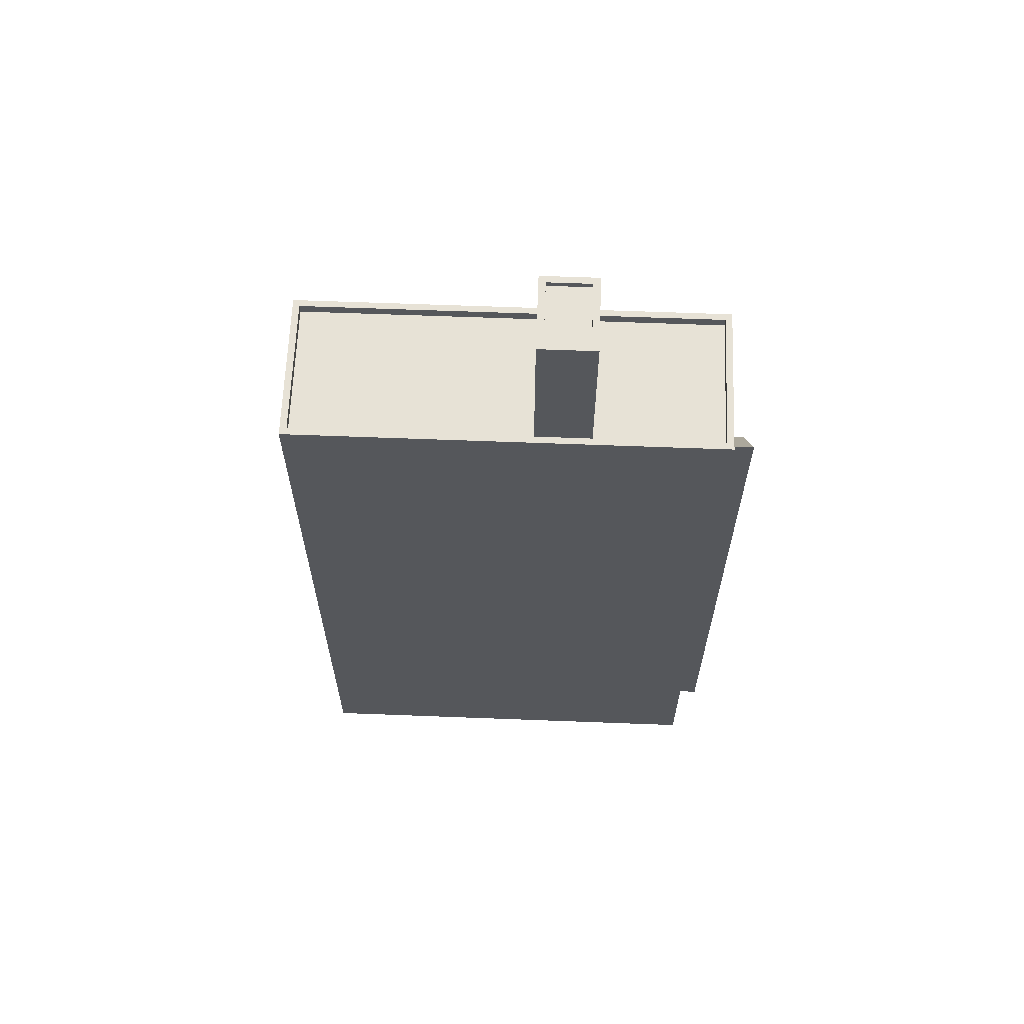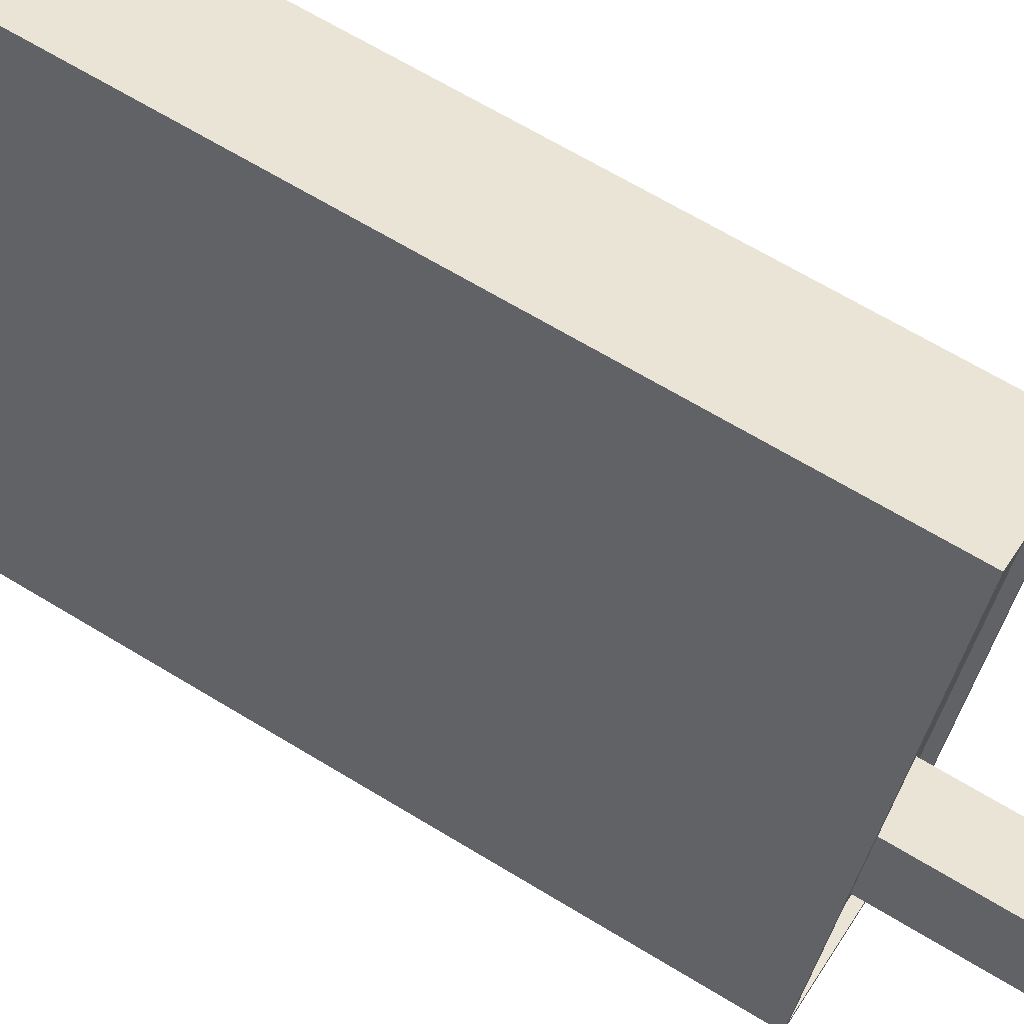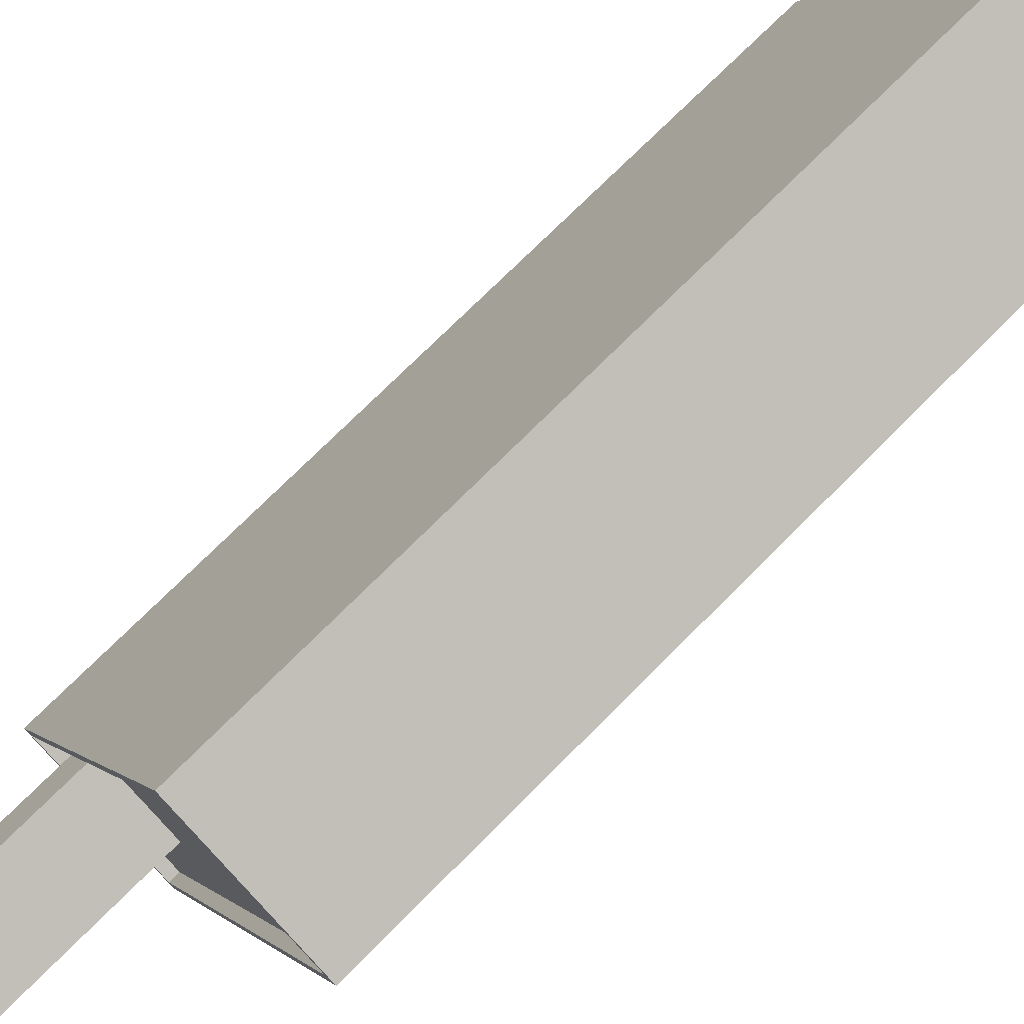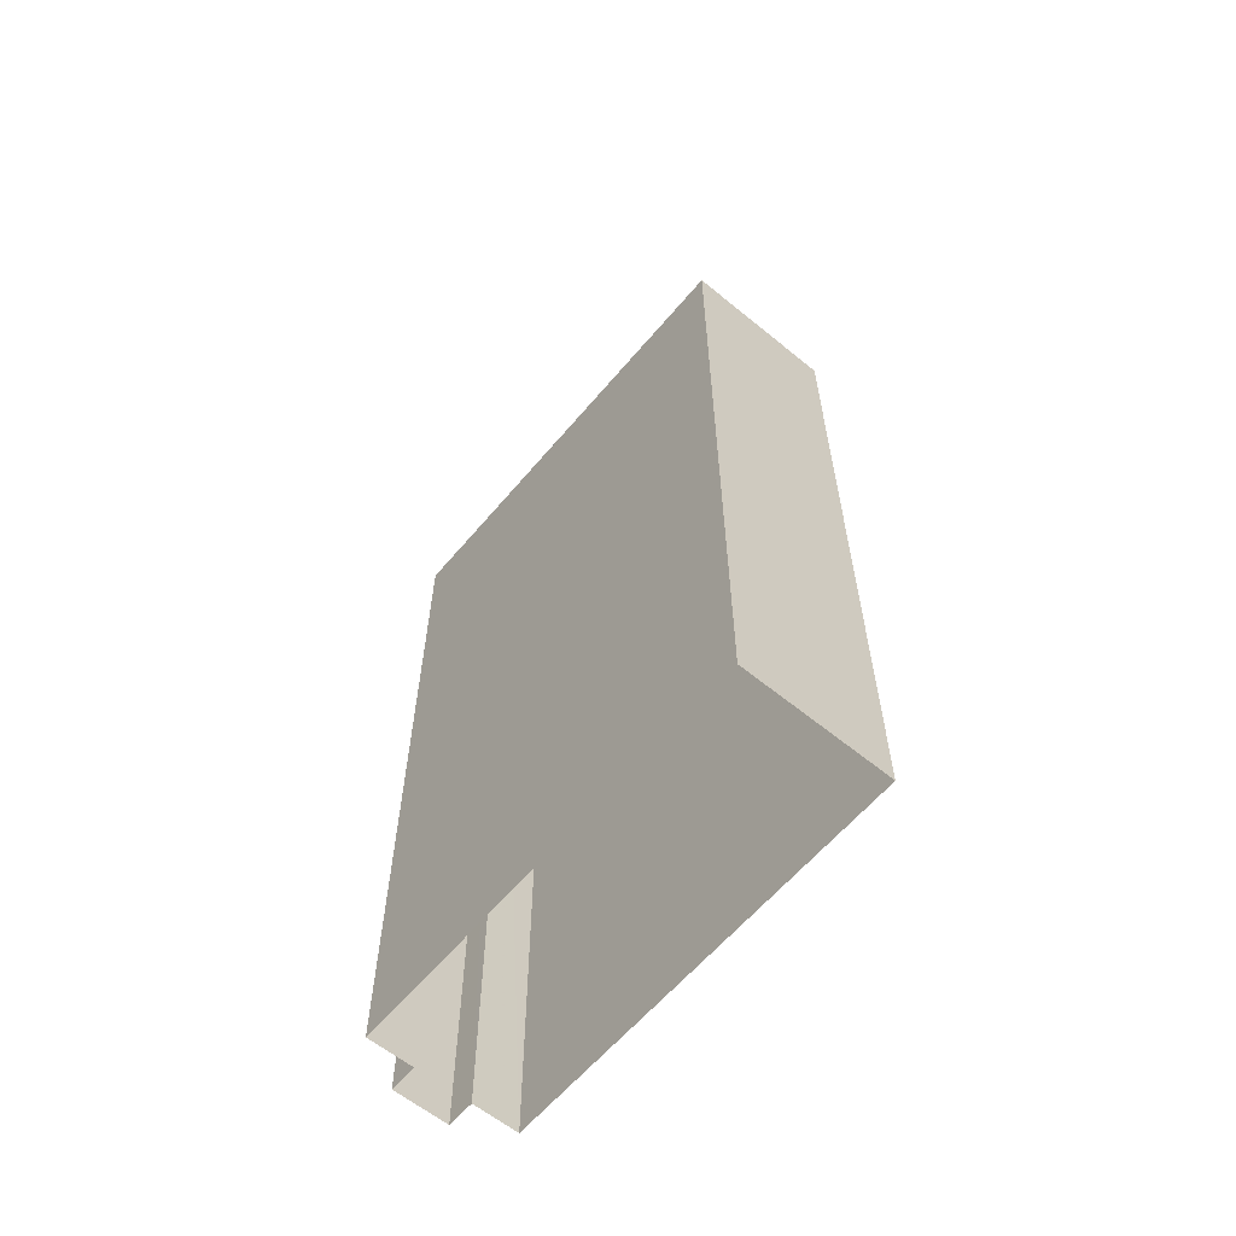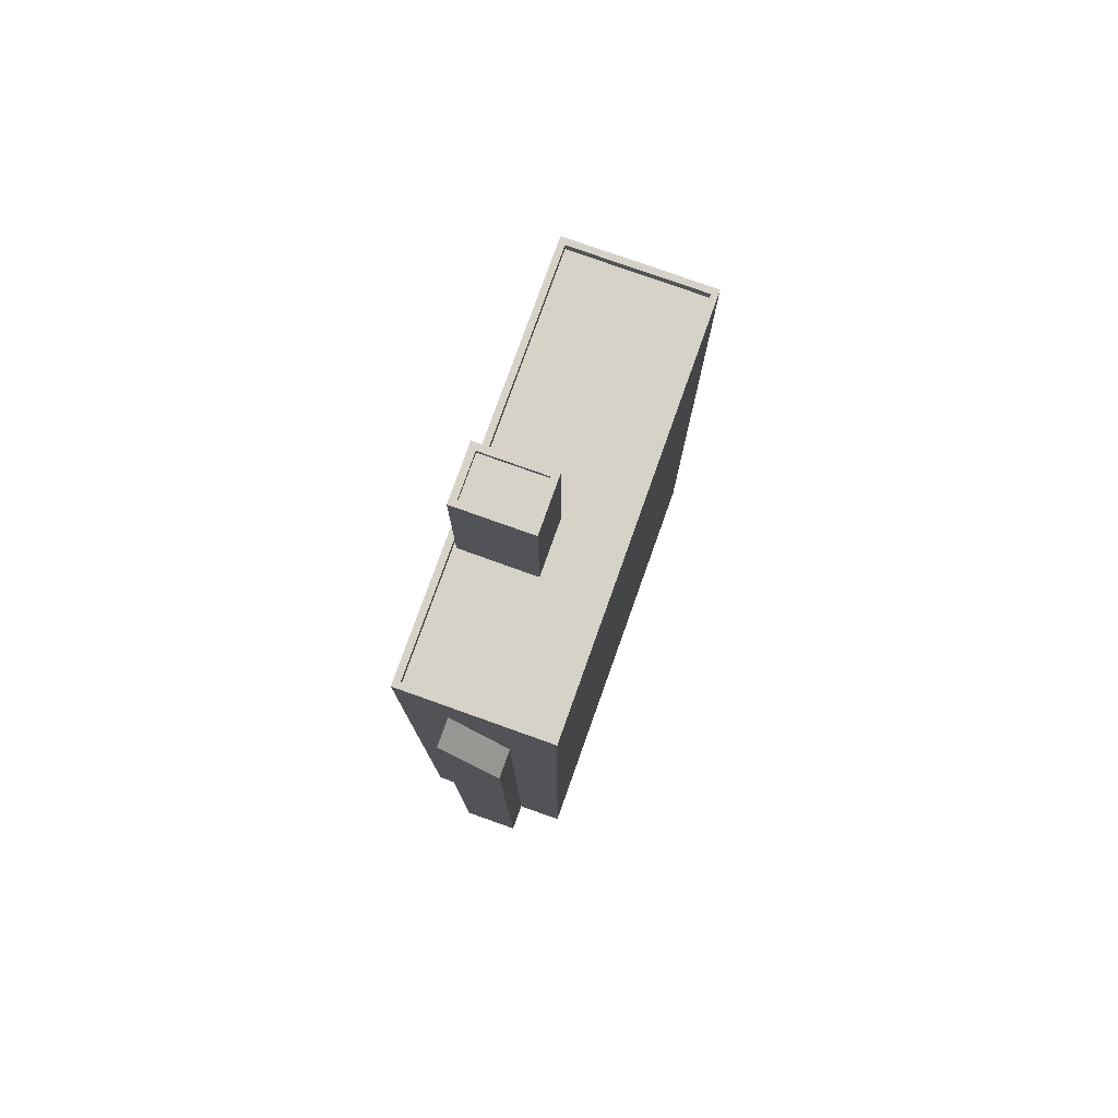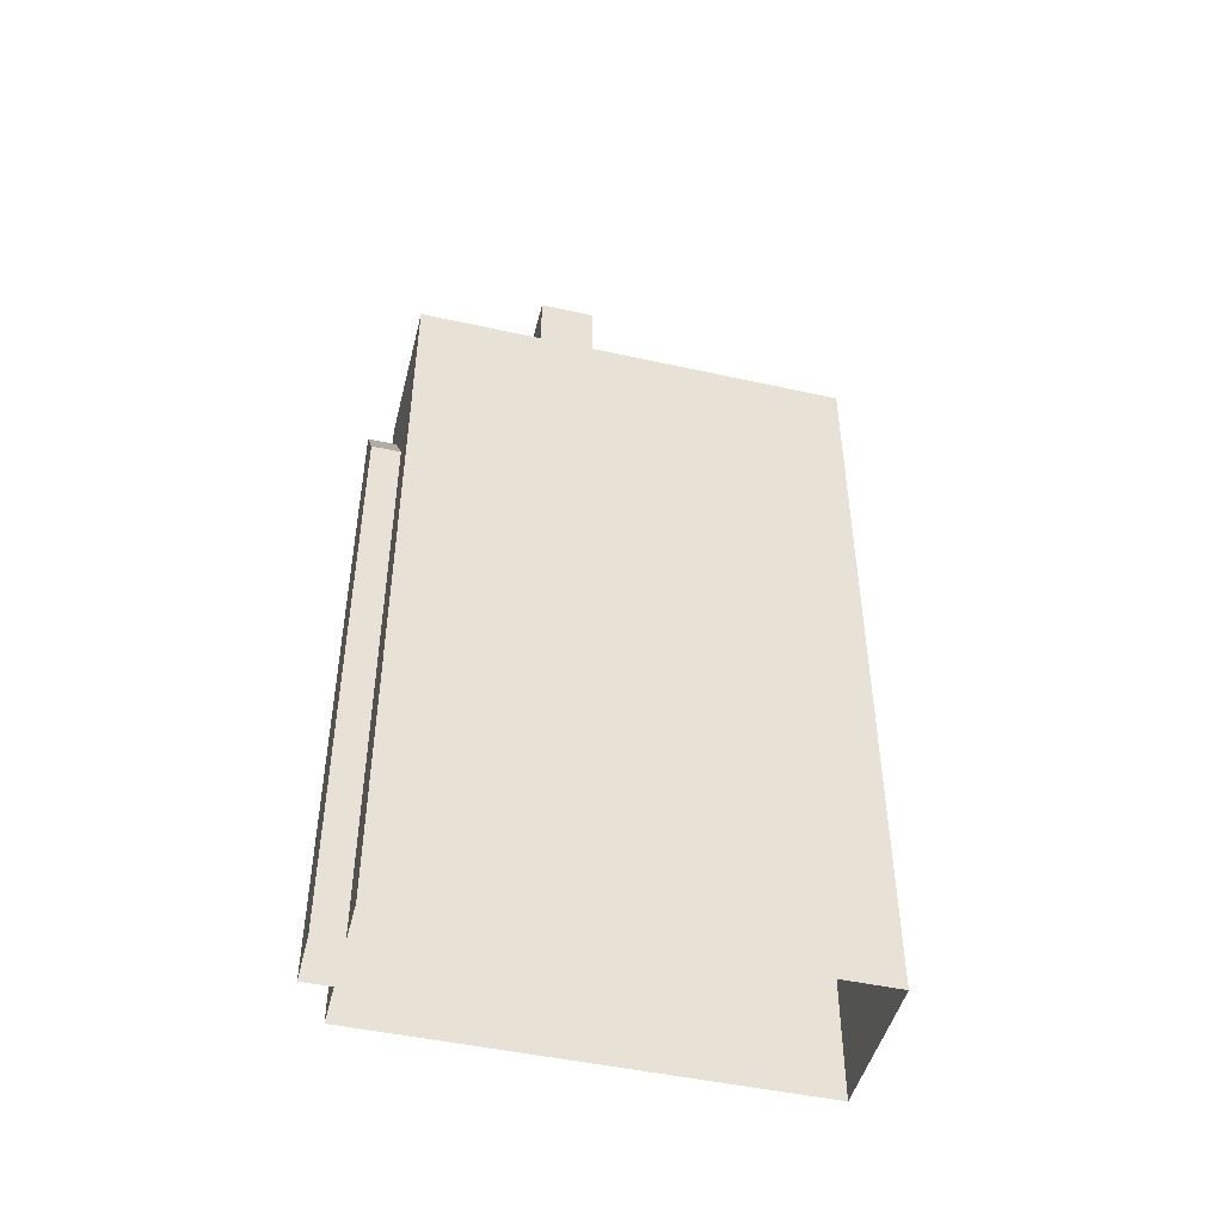
<metadata>
{"format":"obj","ext":"obj","renderer":"f3d","projection":"perspective","resolution":1024,"background":"white","views":[{"elev":63.5,"azim":-113.4,"up":"+Z"},{"elev":66.6,"azim":-58.6,"up":"+Y"},{"elev":72.3,"azim":44.7,"up":"+Y"},{"elev":-61.0,"azim":114.5,"up":"+Z"},{"elev":78.0,"azim":-6.0,"up":"+Z"},{"elev":-47.5,"azim":50.4,"up":"+Z"}]}
</metadata>
<code>
v -8532 -3.767e+04 22.23
v -8533 -3.767e+04 48.89
v -8533 -3.767e+04 22.23
v -8532 -3.767e+04 48.89
v -8535 -3.767e+04 22.23
v -8535 -3.767e+04 52.54
v -8534 -3.767e+04 22.23
v -8534 -3.767e+04 52.54
v -8530 -3.767e+04 22.23
v -8530 -3.767e+04 56.19
v -8536 -3.767e+04 22.23
v -8536 -3.767e+04 56.2
v -8528 -3.765e+04 56.2
v -8528 -3.765e+04 22.23
v -8522 -3.765e+04 56.19
v -8522 -3.765e+04 22.23
v -8536 -3.767e+04 55.75
v -8536 -3.767e+04 56.2
v -8533 -3.767e+04 55.75
v -8530 -3.767e+04 56.19
v -8530 -3.767e+04 55.74
v -8528 -3.765e+04 56.2
v -8528 -3.765e+04 55.75
v -8522 -3.765e+04 55.74
v -8522 -3.765e+04 56.19
v -8525 -3.765e+04 55.74
v -8532 -3.766e+04 63.04
v -8533 -3.766e+04 62.79
v -8532 -3.766e+04 62.79
v -8533 -3.766e+04 63.04
v -8530 -3.766e+04 63.04
v -8530 -3.766e+04 62.79
v -8530 -3.767e+04 62.79
v -8530 -3.767e+04 63.04
v -8532 -3.766e+04 55.75
v -8532 -3.766e+04 63.04
v -8529 -3.766e+04 63.04
v -8529 -3.766e+04 55.74
v -8530 -3.767e+04 55.75
v -8530 -3.767e+04 63.04
v -8533 -3.766e+04 55.75
v -8533 -3.766e+04 63.04
f 9 1 16
f 14 16 7
f 14 7 11
f 7 1 3
f 7 3 5
f 16 1 7
f 1 2 3
f 1 4 2
f 2 5 3
f 2 6 5
f 7 5 6
f 8 7 6
f 1 9 4
f 9 10 4
f 7 8 11
f 8 10 12
f 4 10 8
f 11 8 12
f 11 13 14
f 11 12 13
f 15 16 14
f 13 15 14
f 15 9 16
f 15 10 9
f 17 18 19
f 19 20 21
f 19 18 20
f 22 18 17
f 23 22 17
f 24 25 26
f 26 22 23
f 26 25 22
f 25 24 21
f 20 25 21
f 27 28 29
f 27 30 28
f 31 29 32
f 31 27 29
f 31 32 33
f 34 31 33
f 34 33 28
f 30 34 28
f 35 36 37
f 38 35 37
f 39 38 37
f 40 39 37
f 41 39 40
f 42 41 40
f 36 41 42
f 36 35 41
f 4 6 2
f 4 8 6
f 18 22 13
f 12 18 13
f 21 24 38
f 19 21 39
f 24 26 38
f 39 21 38
f 17 19 41
f 17 35 23
f 35 26 23
f 35 38 26
f 19 39 41
f 17 41 35
f 12 10 18
f 15 13 25
f 10 15 25
f 25 13 22
f 18 10 20
f 25 20 10
f 33 32 29
f 28 33 29
f 31 37 36
f 27 31 36
f 36 42 30
f 40 37 31
f 40 30 42
f 36 30 27
f 34 40 31
f 30 40 34

</code>
